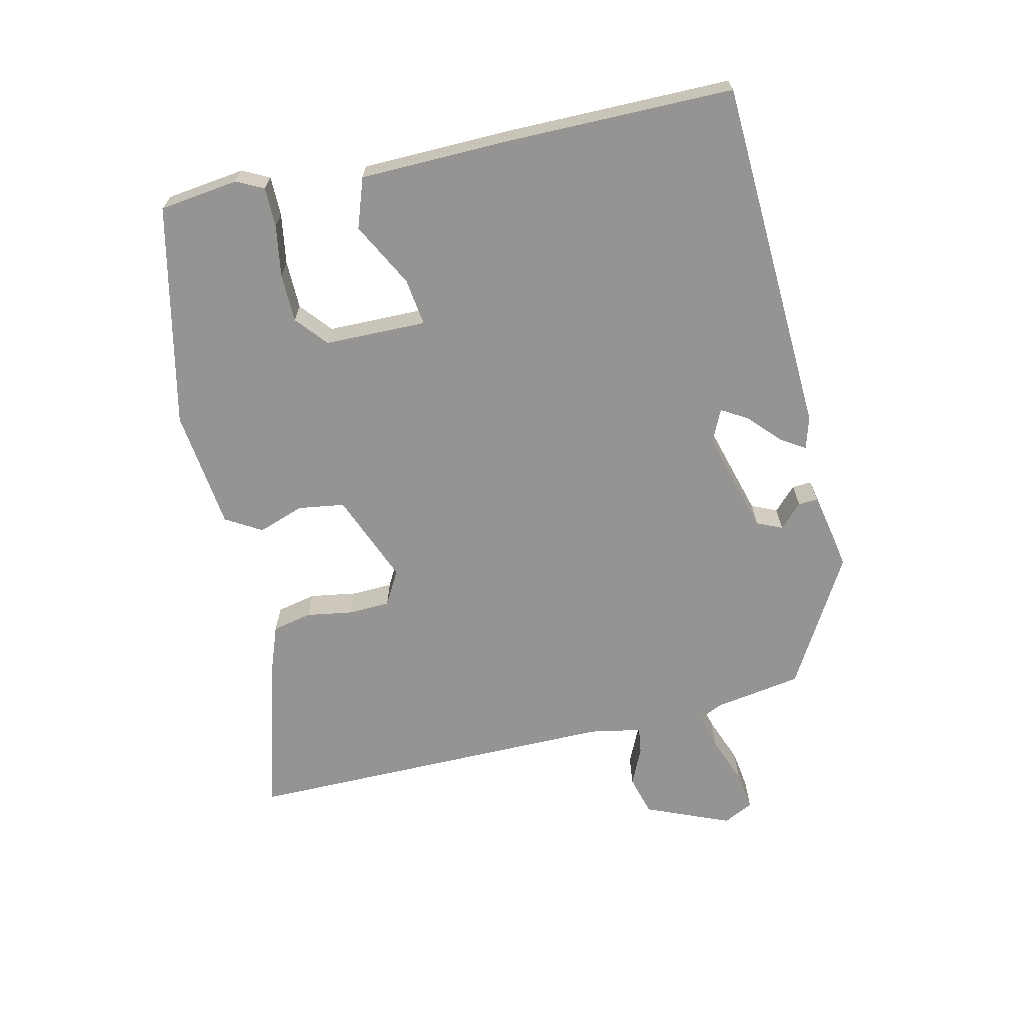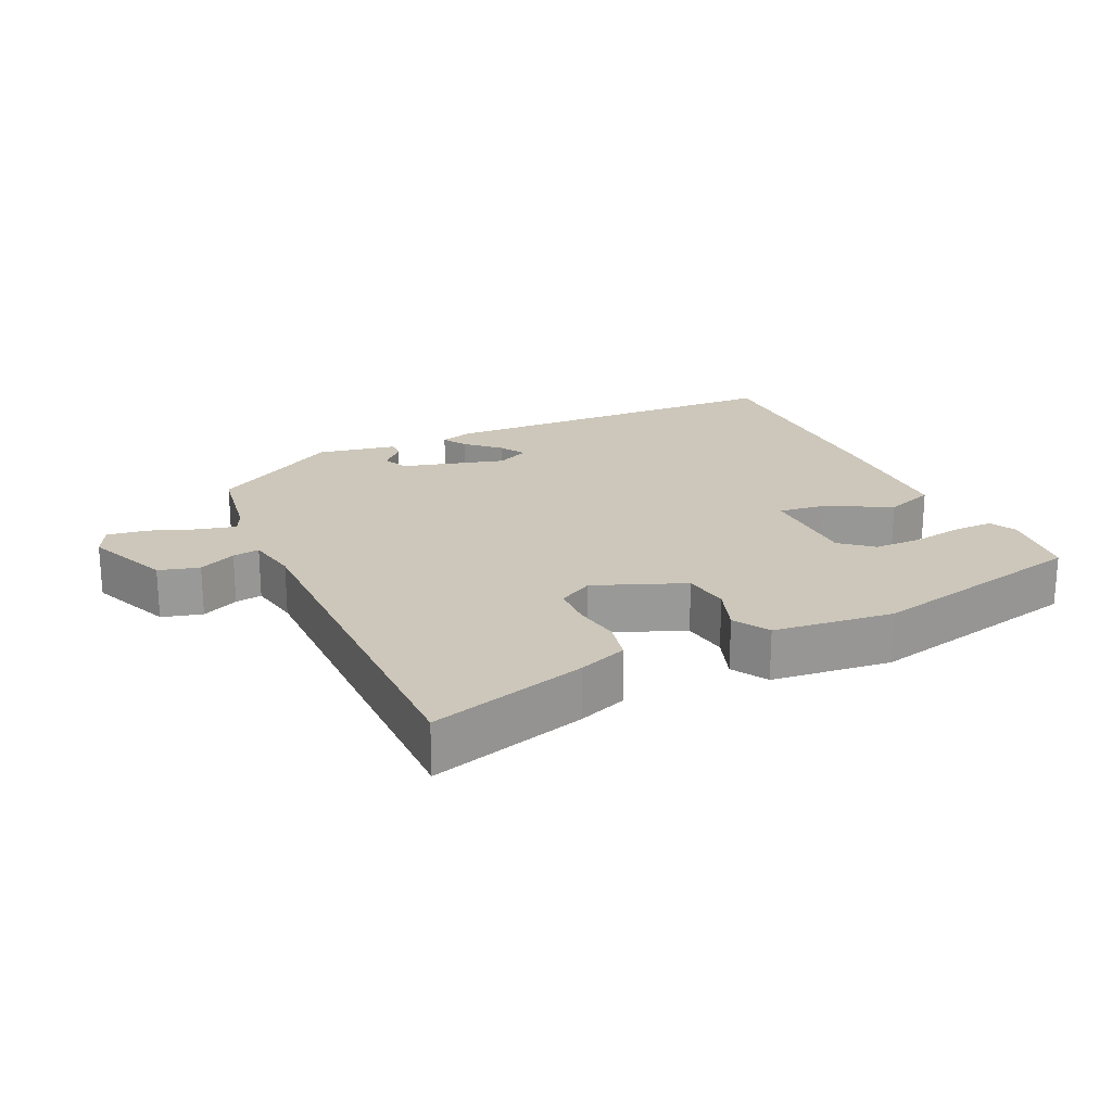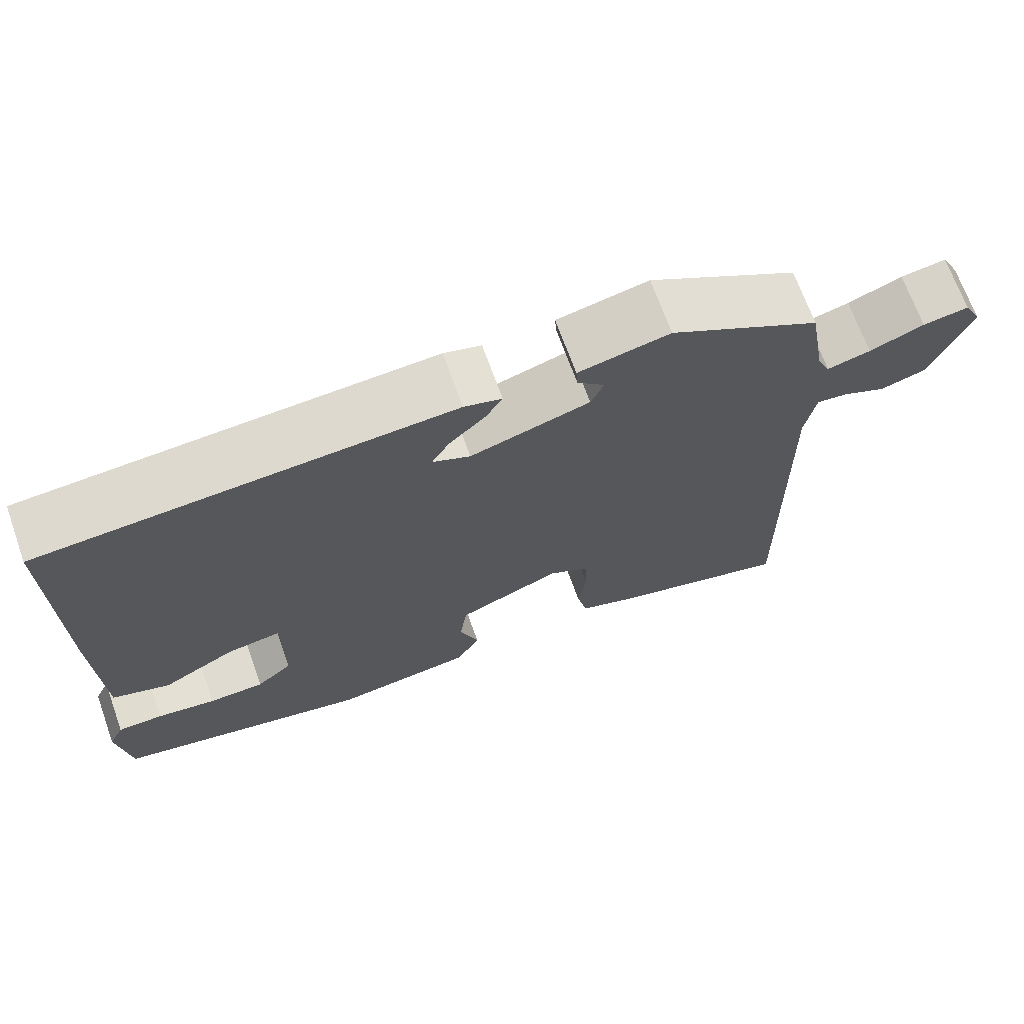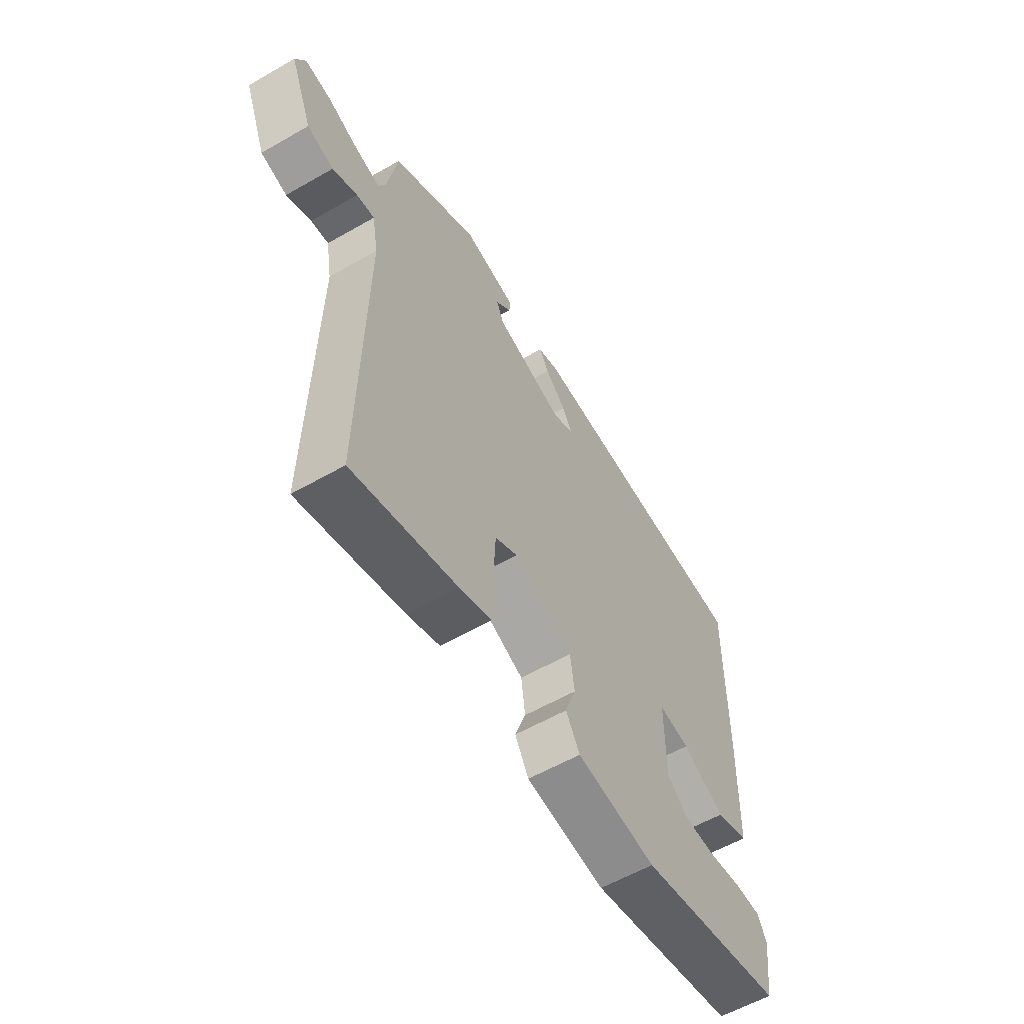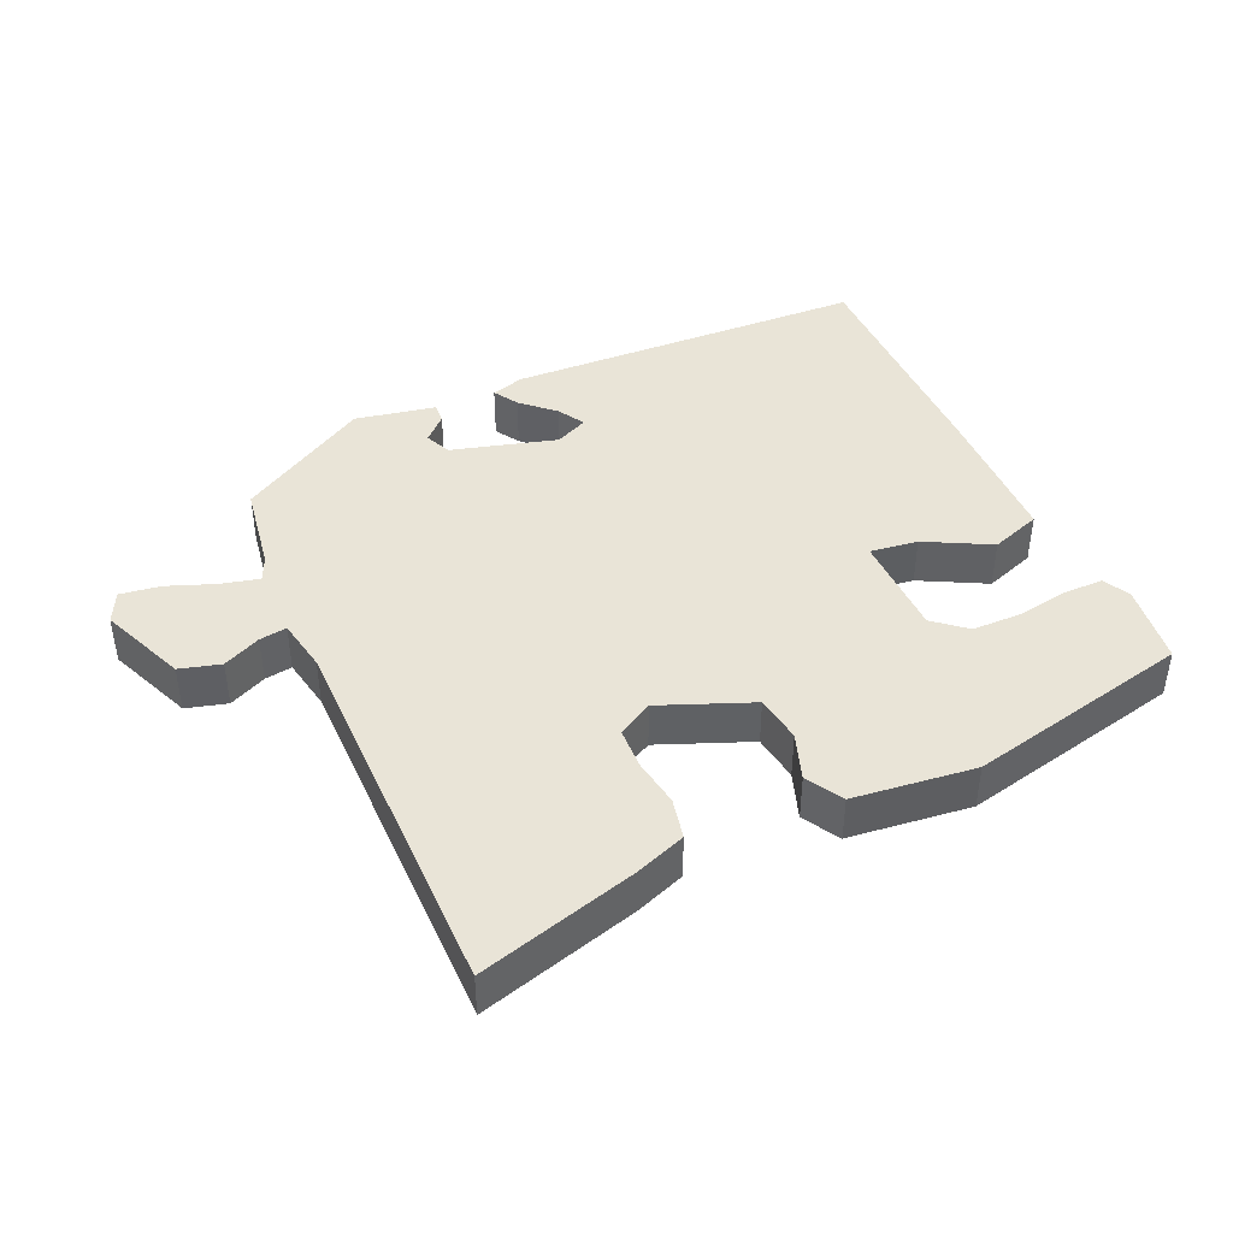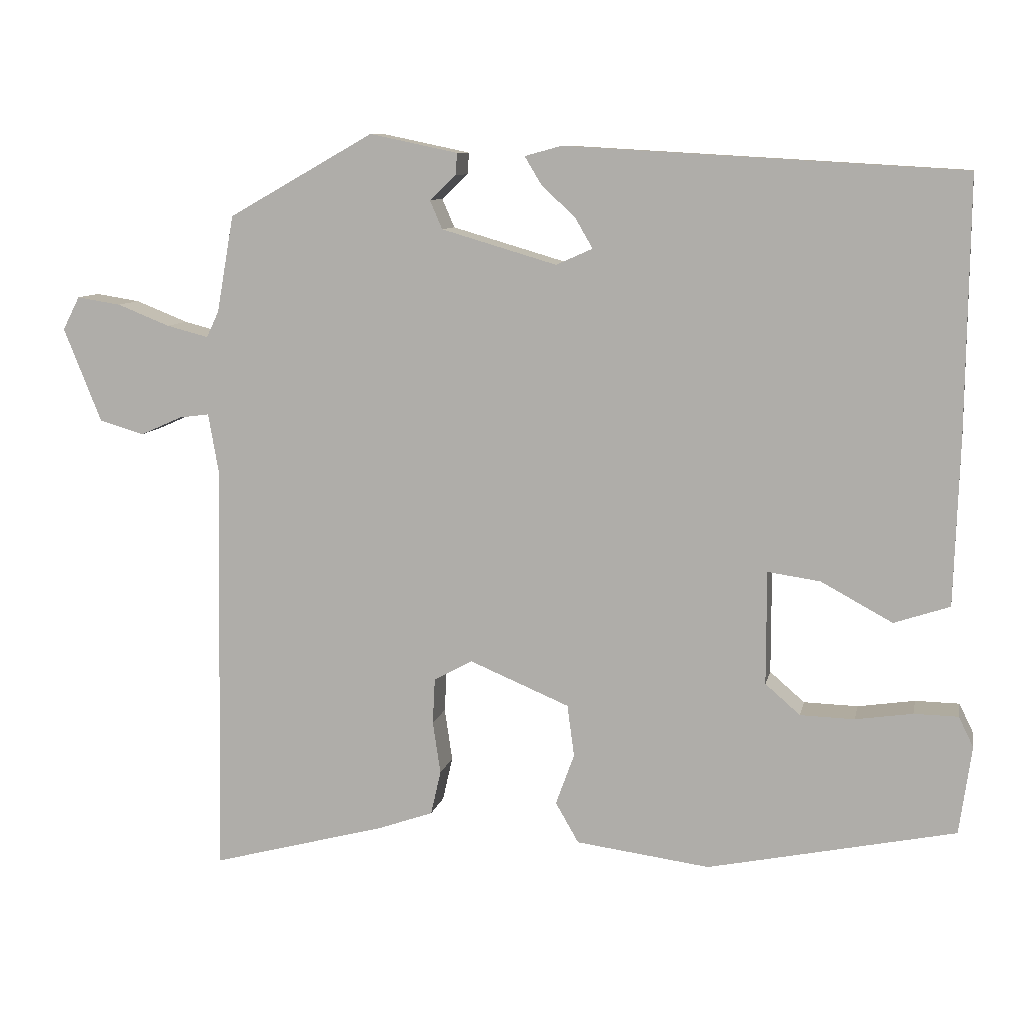
<metadata>
{"format":"obj","ext":"obj","renderer":"f3d","projection":"perspective","resolution":1024,"background":"white","views":[{"elev":-67.1,"azim":-77.8,"up":"+Y"},{"elev":21.5,"azim":154.1,"up":"+Y"},{"elev":69.1,"azim":-19.7,"up":"+Z"},{"elev":-58.2,"azim":120.7,"up":"+Z"},{"elev":43.1,"azim":155.0,"up":"+Y"},{"elev":9.2,"azim":-168.5,"up":"+Z"}]}
</metadata>
<code>
v 0.48 0.07 0.359
v 0.502 0.07 0.234
v 0.518 0.07 0.2
v 0.572 0.07 0.214
v 0.64 0.07 0.241
v 0.697 0.07 0.25
v 0.719 0.07 0.207
v 0.67 0.07 0.085
v 0.612 0.07 0.068
v 0.558 0.07 0.092
v 0.519 0.07 0.097
v 0.506 0.07 0.022
v 0.515 0.07 -0.519
v 0.288 0.07 -0.459
v 0.217 0.07 -0.434
v 0.204 0.07 -0.377
v 0.214 0.07 -0.309
v 0.211 0.07 -0.25
v 0.161 0.07 -0.223
v 0.032 0.07 -0.277
v 0.023 0.07 -0.344
v 0.047 0.07 -0.41
v 0.017 0.07 -0.462
v -0.156 0.07 -0.485
v -0.476 0.07 -0.419
v -0.492 0.07 -0.305
v -0.473 0.07 -0.266
v -0.416 0.07 -0.265
v -0.342 0.07 -0.276
v -0.272 0.07 -0.274
v -0.227 0.07 -0.235
v -0.227 0.07 -0.088
v -0.295 0.07 -0.098
v -0.387 0.07 -0.148
v -0.459 0.07 -0.124
v -0.466 0.07 0.089
v -0.47 0.07 0.42
v 0.043 0.07 0.45
v 0.09 0.07 0.437
v 0.069 0.07 0.402
v 0.024 0.07 0.359
v 0.002 0.07 0.321
v 0.049 0.07 0.3
v 0.198 0.07 0.344
v 0.214 0.07 0.381
v 0.18 0.07 0.413
v 0.178 0.07 0.441
v 0.292 0.07 0.465
v 0.48 0 0.359
v 0.502 0 0.234
v 0.518 0 0.2
v 0.572 0 0.214
v 0.64 0 0.241
v 0.697 0 0.25
v 0.719 0 0.207
v 0.67 0 0.085
v 0.612 0 0.068
v 0.558 0 0.092
v 0.519 0 0.097
v 0.506 0 0.022
v 0.515 0 -0.519
v 0.288 0 -0.459
v 0.217 0 -0.434
v 0.204 0 -0.377
v 0.214 0 -0.309
v 0.211 0 -0.25
v 0.161 0 -0.223
v 0.032 0 -0.277
v 0.023 0 -0.344
v 0.047 0 -0.41
v 0.017 0 -0.462
v -0.156 0 -0.485
v -0.476 0 -0.419
v -0.492 0 -0.305
v -0.473 0 -0.266
v -0.416 0 -0.265
v -0.342 0 -0.276
v -0.272 0 -0.274
v -0.227 0 -0.235
v -0.227 0 -0.088
v -0.295 0 -0.098
v -0.387 0 -0.148
v -0.459 0 -0.124
v -0.466 0 0.089
v -0.47 0 0.42
v 0.043 0 0.45
v 0.09 0 0.437
v 0.069 0 0.402
v 0.024 0 0.359
v 0.002 0 0.321
v 0.049 0 0.3
v 0.198 0 0.344
v 0.214 0 0.381
v 0.18 0 0.413
v 0.178 0 0.441
v 0.292 0 0.465
f 48 1 2
f 47 48 2
f 46 47 2
f 45 46 2
f 44 45 2 3
f 43 44 3
f 39 40 41
f 38 39 41
f 37 38 41
f 36 37 41
f 36 41 42
f 35 36 42
f 34 35 42
f 33 34 42
f 32 33 42 43
f 27 28 29
f 26 27 29
f 25 26 29
f 24 25 29
f 23 24 29
f 22 23 29
f 21 22 29
f 20 21 29 30
f 19 20 30 31
f 15 16 17
f 14 15 17
f 13 14 17
f 12 13 17
f 11 12 17 18
f 8 9 10
f 7 8 10
f 6 7 10
f 5 6 10
f 4 5 10
f 3 4 10 11
f 43 3 11
f 32 43 11
f 31 32 11
f 19 31 11
f 11 18 19
f 50 49 96
f 50 96 95
f 50 95 94
f 50 94 93
f 51 50 93 92
f 51 92 91
f 89 88 87
f 89 87 86
f 89 86 85
f 89 85 84
f 90 89 84
f 90 84 83
f 90 83 82
f 90 82 81
f 91 90 81 80
f 77 76 75
f 77 75 74
f 77 74 73
f 77 73 72
f 77 72 71
f 77 71 70
f 77 70 69
f 78 77 69 68
f 79 78 68 67
f 65 64 63
f 65 63 62
f 65 62 61
f 65 61 60
f 66 65 60 59
f 58 57 56
f 58 56 55
f 58 55 54
f 58 54 53
f 58 53 52
f 59 58 52 51
f 59 51 91
f 59 91 80
f 59 80 79
f 59 79 67
f 67 66 59
f 1 49 50 2
f 2 50 51 3
f 3 51 52 4
f 4 52 53 5
f 5 53 54 6
f 6 54 55 7
f 7 55 56 8
f 8 56 57 9
f 9 57 58 10
f 10 58 59 11
f 11 59 60 12
f 12 60 61 13
f 13 61 62 14
f 14 62 63 15
f 15 63 64 16
f 16 64 65 17
f 17 65 66 18
f 18 66 67 19
f 19 67 68 20
f 20 68 69 21
f 21 69 70 22
f 22 70 71 23
f 23 71 72 24
f 24 72 73 25
f 25 73 74 26
f 26 74 75 27
f 27 75 76 28
f 28 76 77 29
f 29 77 78 30
f 30 78 79 31
f 31 79 80 32
f 32 80 81 33
f 33 81 82 34
f 34 82 83 35
f 35 83 84 36
f 36 84 85 37
f 37 85 86 38
f 38 86 87 39
f 39 87 88 40
f 40 88 89 41
f 41 89 90 42
f 42 90 91 43
f 43 91 92 44
f 44 92 93 45
f 45 93 94 46
f 46 94 95 47
f 47 95 96 48
f 48 96 49 1

</code>
